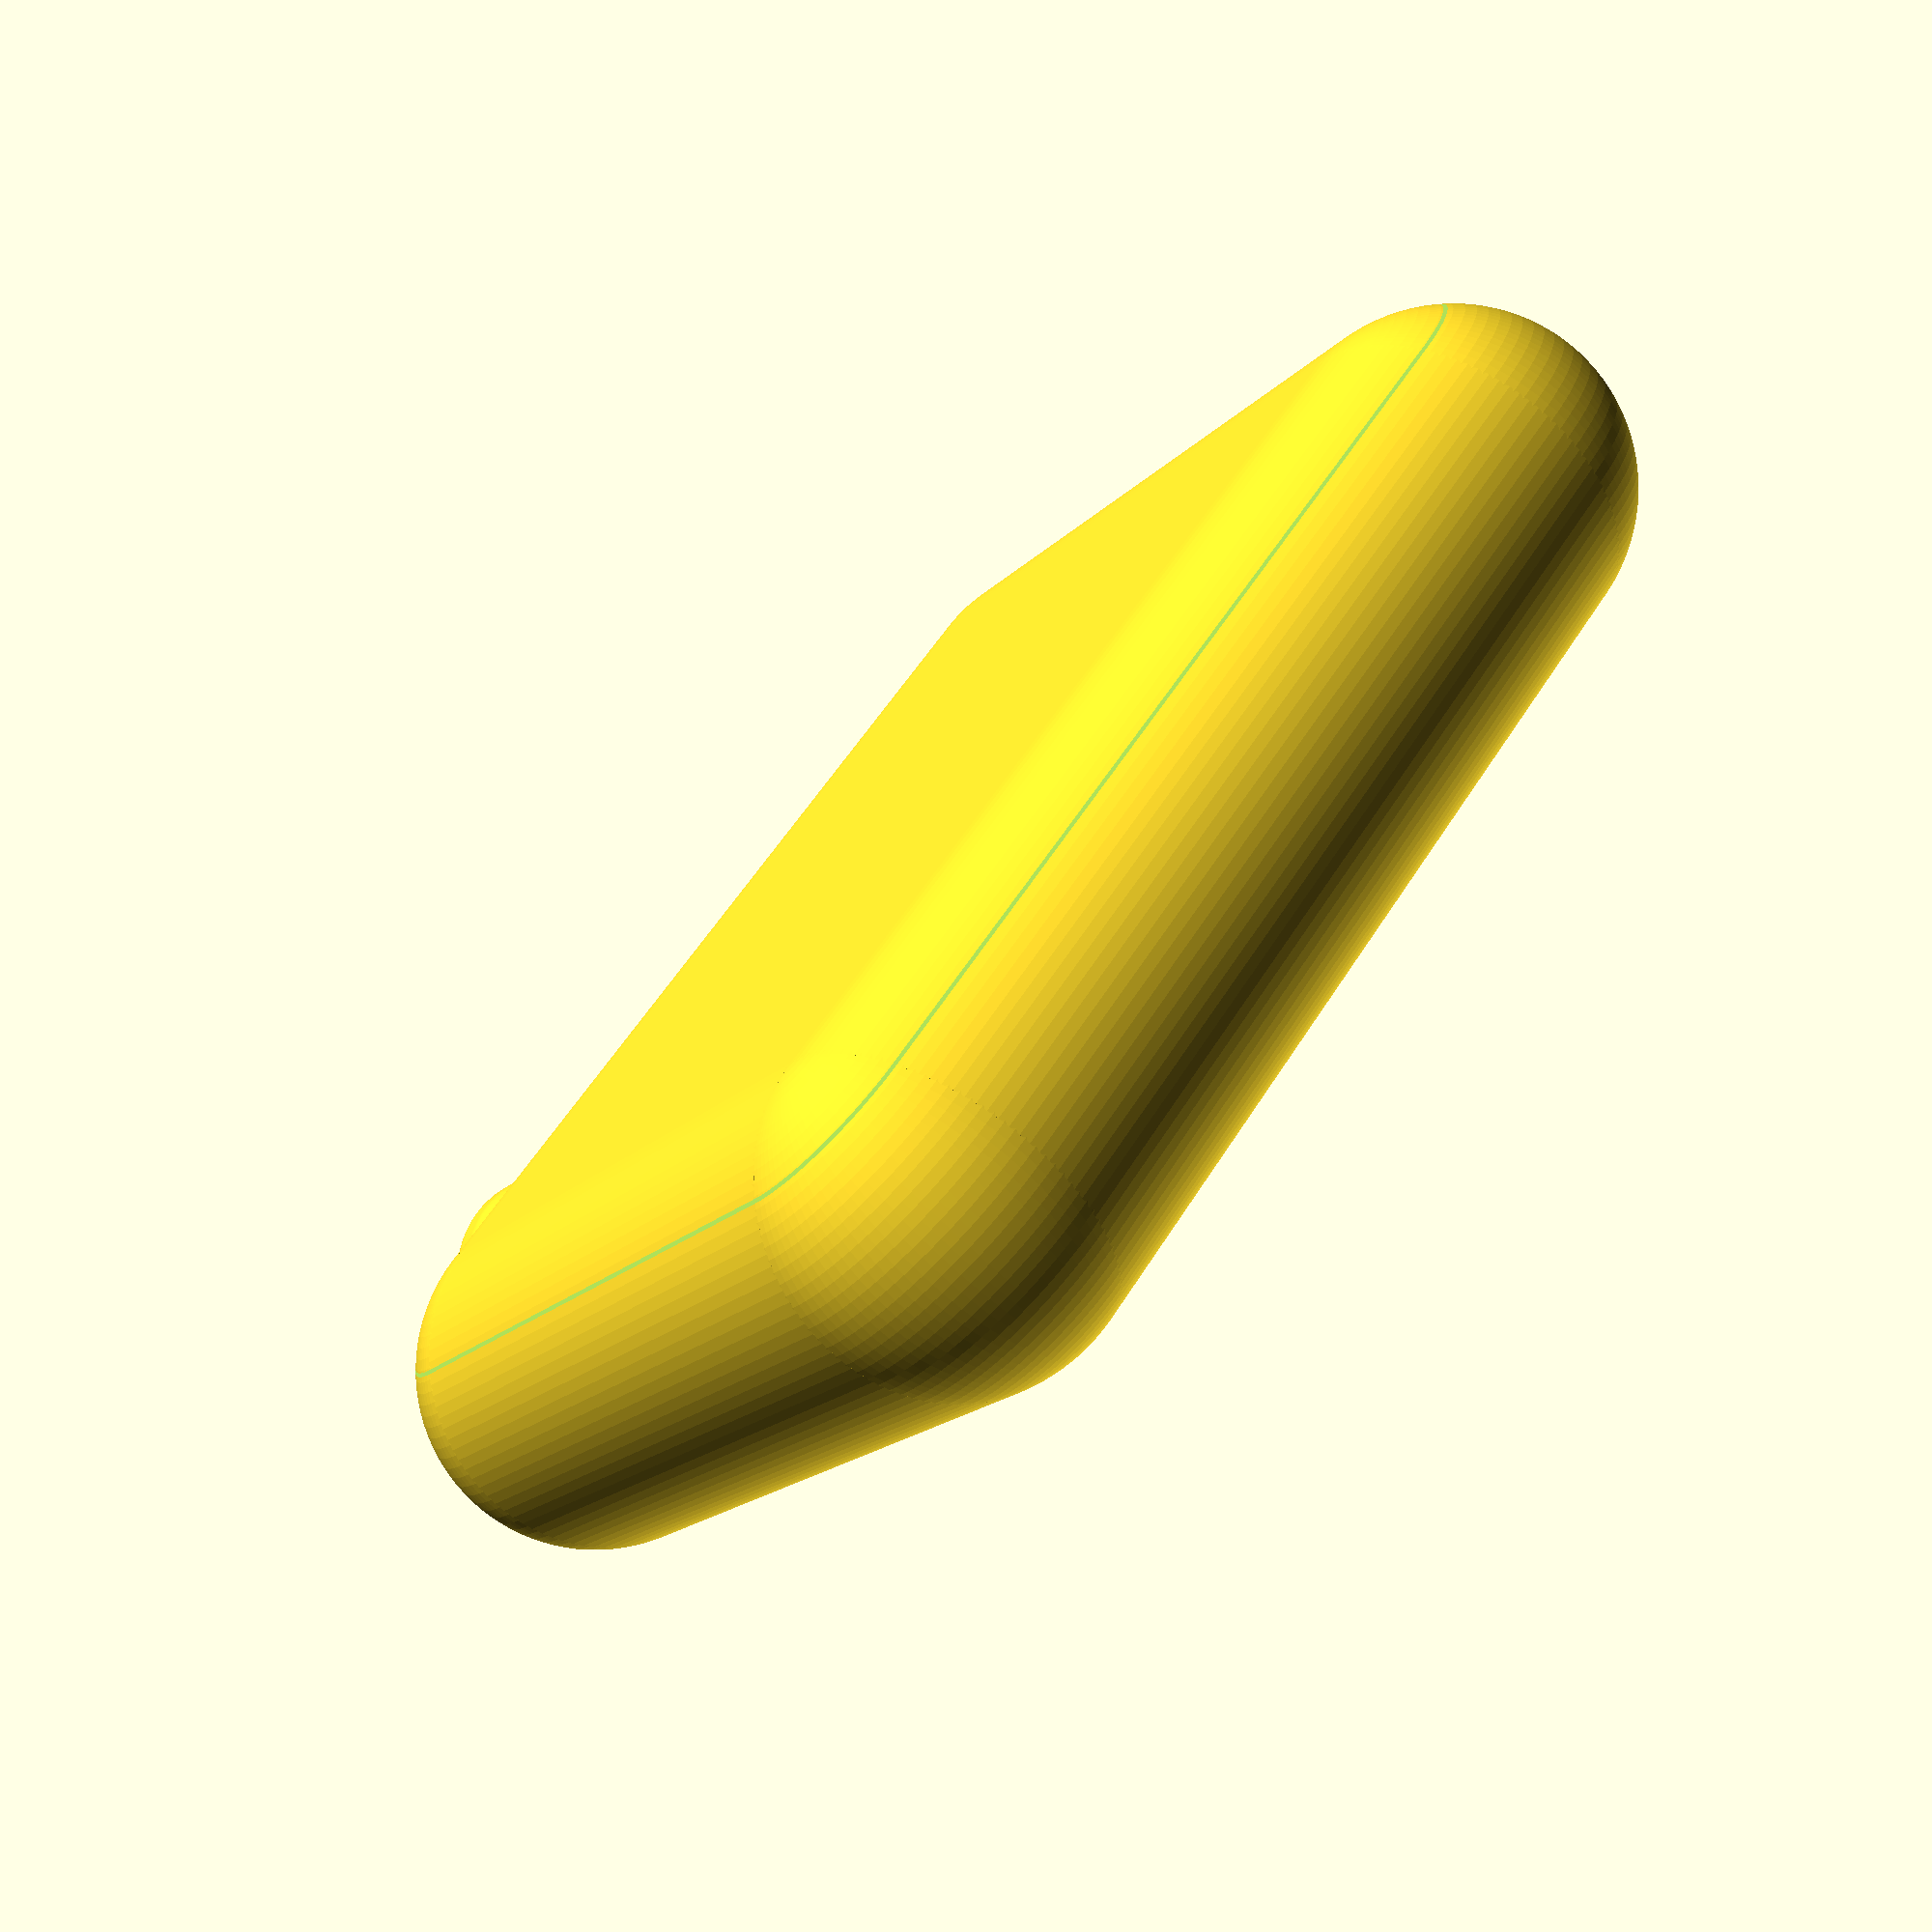
<openscad>
///<body>///
module fn(x){
cube([27.87, 21.81, 10.50], center = true);
///x, y, 0///
translate([27.87/2, 21.81/2, 0]){
sphere(r = 5.25, $fn = x);
}
///-x, y, 0///
difference(){
translate([-27.87/2, 21.81/2, 0]){
sphere(r = 5.25, $fn = x);
}
scale([1.05, 1.05, 1.05]){
minkowski(){
    sphere(r = 1.04, $fn = 100);
    translate([-7.391, 15.34725, 0.5225]){
        rotate([90, 0, 0]){    
cylinder(r = 2.3, h = 0.55, $fn = 100, center = true);
        }
    }
}
}
}
///-x, -y, 0///
translate([-27.87/2, -21.81/2, 0]){
sphere(r = 5.25, $fn = x);
}
///x, -y, 0///
translate([27.87/2, -21.81/2, 0]){
sphere(r = 5.25, $fn = x);
}
///front///
translate([27.87/2, 0, 0]){
    rotate([90, 0, 0]){
cylinder(r = 5.25, h = 21.81, center = true, $fn = x);
    }
}
///back///
translate([-27.87/2, 0, 0]){
    rotate([90, 0, 0]){
cylinder(r = 5.25, h = 21.81, center = true, $fn = x);
    }
}
///left///
translate([0, -21.81/2, 0]){
    rotate([90, 0, 90]){
cylinder(r = 5.25, h = 27.87, center = true, $fn = x);
    }
}
///right///
difference(){
translate([0, 21.81/2, 0]){
    rotate([90, 0, 90]){
cylinder(r = 5.25, h = 27.87, center = true, $fn = x);
    }
}
scale([1.05, 1.05, 1.05]){
minkowski(){
    sphere(r = 1.04, $fn = 100);
    translate([-7.391, 15.34725, 0.5225]){
        rotate([90, 0, 0]){    
cylinder(r = 2.3, h = 0.55, $fn = 100, center = true);
        }
    }
}
}
}
//
}
difference(){
fn(100);
///</body>///
///<screen>///
    translate([0, 0, 3.86]){
cube([42.5, 36.44, 0.08], center = true);
    }
}
///</screen>///
///<crown>///
translate([0, 5, 0]){
minkowski(){
    sphere(r = 1.04, $fn = 100);
    translate([-7.78, 16.155, 0.55]){
        rotate([90, 0, 0]){    
cylinder(r = 2.3, h = 0.55, $fn = 100, center = true);
        }
    }
}
}
///</crown>>>
module fnc(c){
///made the button thinner, original: 22.65 for 0.42///
    translate([0, 22.25/2, 0]){
        rotate([90, 0, 90]){
cylinder(r = 5.25, h = 27.87, center = true, $fn = c);
        }
    }
}
module fncc(cc){
translate([3.09, 16.65, 0]){
    rotate([90, 0, 0]){
cylinder(r = 2.2, h = 4.2, center = true, $fn = cc);
    }
}
translate([9.89, 16.65, 0]){
    rotate([90, 0, 0]){
cylinder(r = 2.2, h = 4.2, center = true, $fn = cc);
    }
}
translate([6.49, 16.65, 0]){
cube([6.8, 4.2, 4.4], center = true);
}
}
intersection(){
fnc(100);
fncc(100);
}
///github test///
</openscad>
<views>
elev=74.4 azim=317.9 roll=46.1 proj=p view=solid
</views>
